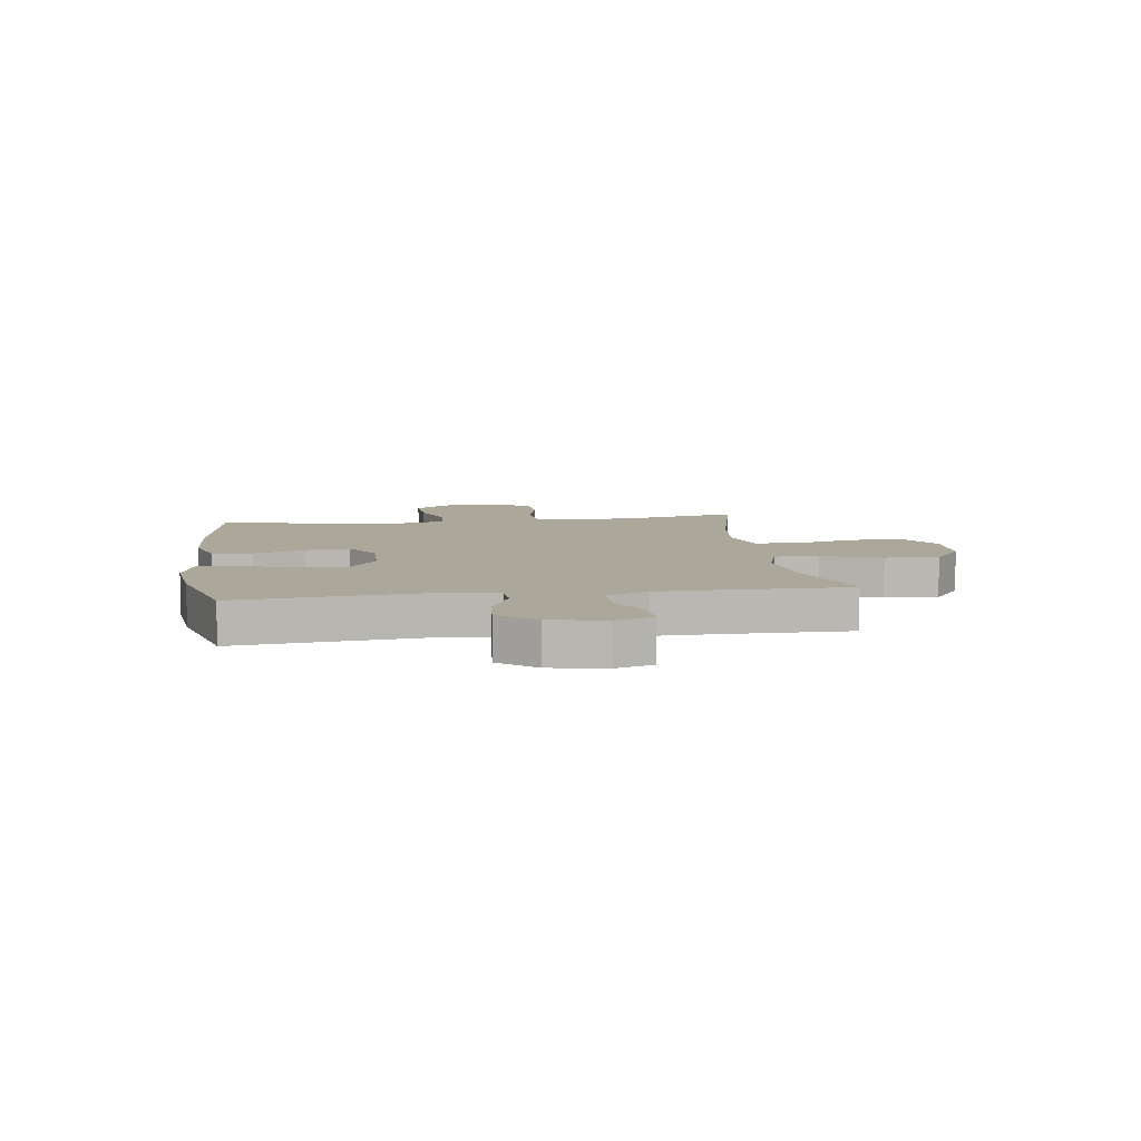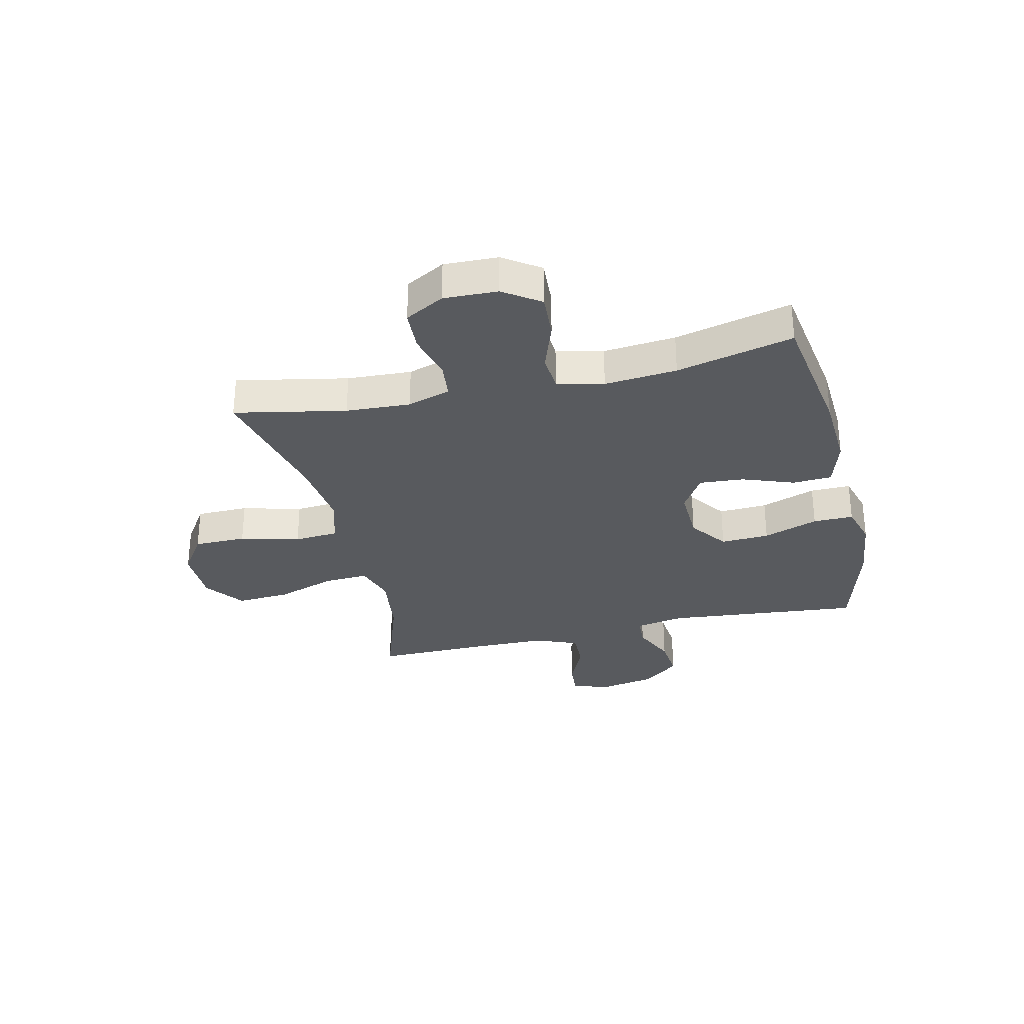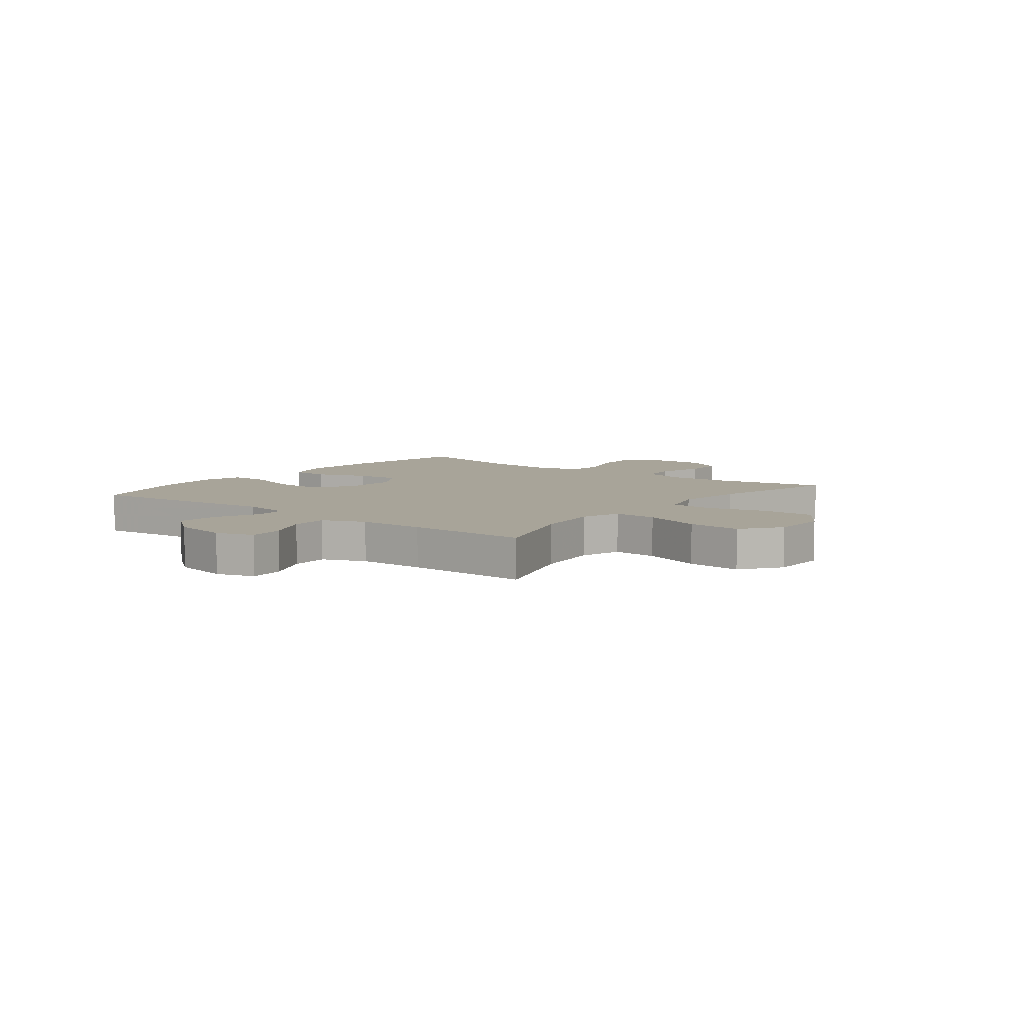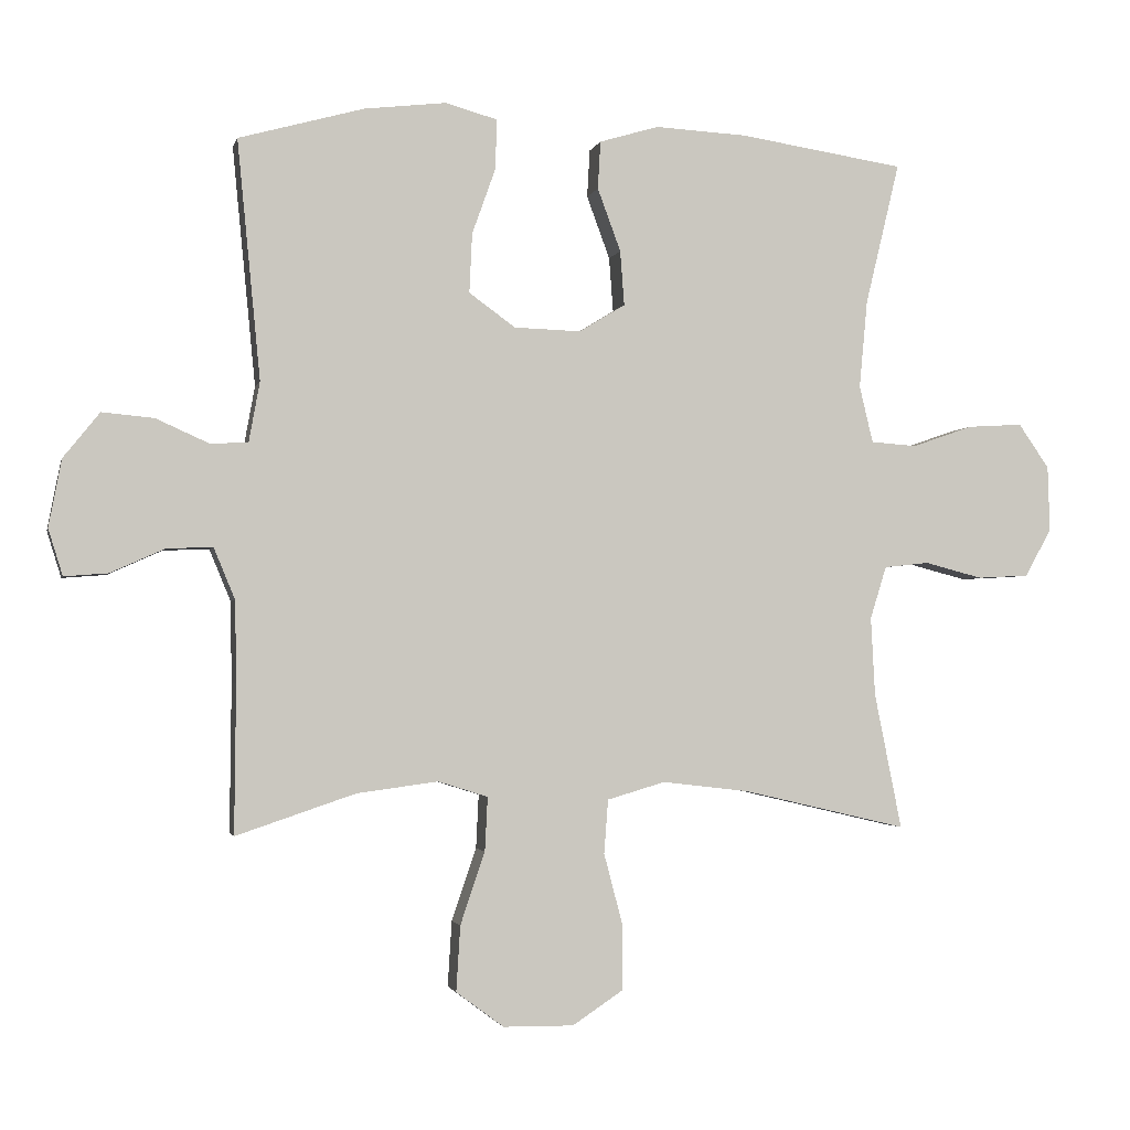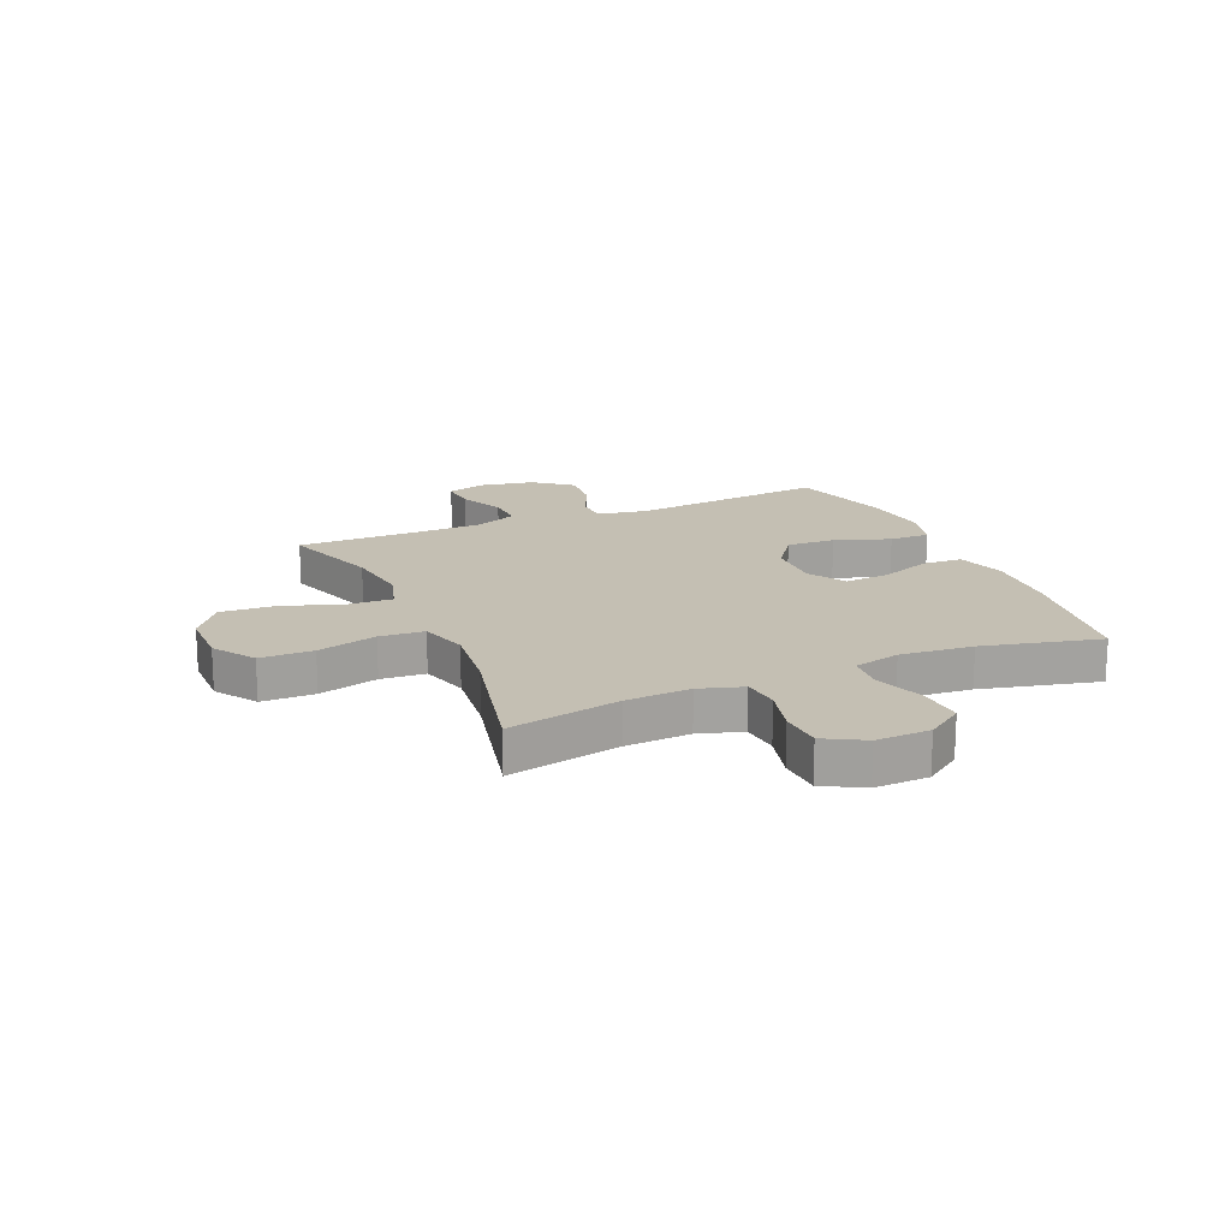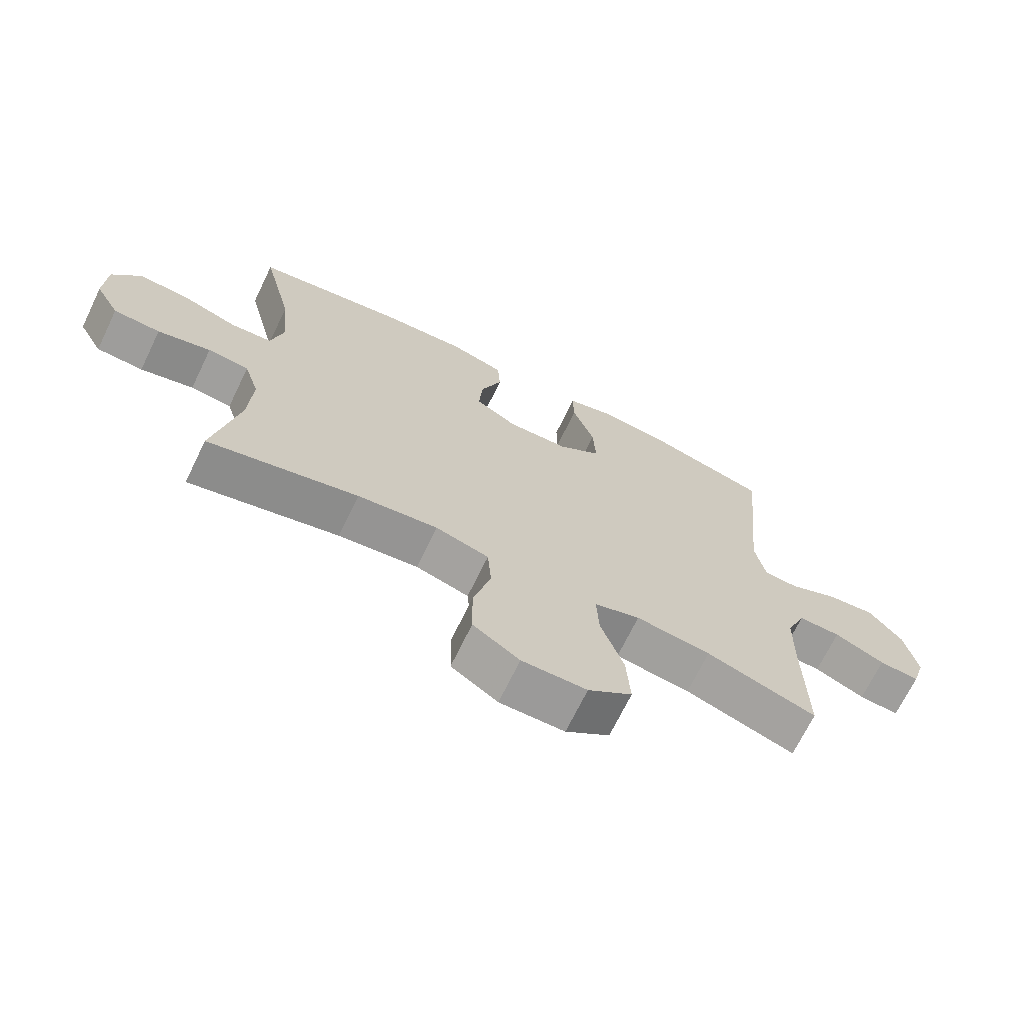
<metadata>
{"format":"obj","ext":"obj","renderer":"f3d","projection":"perspective","resolution":1024,"background":"white","views":[{"elev":8.1,"azim":82.1,"up":"+Y"},{"elev":-30.6,"azim":-76.8,"up":"+Y"},{"elev":7.1,"azim":128.0,"up":"+Y"},{"elev":-2.2,"azim":167.4,"up":"+Z"},{"elev":17.8,"azim":-113.4,"up":"+Y"},{"elev":-69.7,"azim":-25.9,"up":"+Z"}]}
</metadata>
<code>
v 0.5 0.07 -0.5
v 0.325 0.07 -0.441
v 0.206 0.07 -0.425
v 0.133 0.07 -0.448
v 0.137 0.07 -0.527
v 0.173 0.07 -0.633
v 0.179 0.07 -0.729
v 0.109 0.07 -0.781
v 0.006 0.07 -0.782
v -0.068 0.07 -0.733
v -0.069 0.07 -0.639
v -0.041 0.07 -0.533
v -0.047 0.07 -0.454
v -0.132 0.07 -0.429
v -0.26 0.07 -0.444
v -0.5 0.07 -0.5
v -0.46 0.07 -0.301
v -0.454 0.07 -0.186
v -0.478 0.07 -0.109
v -0.544 0.07 -0.102
v -0.629 0.07 -0.124
v -0.704 0.07 -0.12
v -0.743 0.07 -0.05
v -0.74 0.07 0.046
v -0.695 0.07 0.111
v -0.614 0.07 0.106
v -0.525 0.07 0.075
v -0.458 0.07 0.08
v -0.438 0.07 0.163
v -0.45 0.07 0.292
v -0.5 0.07 0.5
v -0.258 0.07 0.537
v -0.123 0.07 0.544
v -0.036 0.07 0.518
v -0.032 0.07 0.448
v -0.066 0.07 0.356
v -0.072 0.07 0.276
v -0.005 0.07 0.235
v 0.093 0.07 0.238
v 0.161 0.07 0.287
v 0.157 0.07 0.374
v 0.122 0.07 0.472
v 0.121 0.07 0.544
v 0.196 0.07 0.565
v 0.316 0.07 0.551
v 0.5 0.07 0.5
v 0.466 0.07 0.15
v 0.482 0.07 0.062
v 0.537 0.07 0.059
v 0.615 0.07 0.094
v 0.691 0.07 0.101
v 0.744 0.07 0.035
v 0.763 0.07 -0.064
v 0.742 0.07 -0.132
v 0.678 0.07 -0.127
v 0.598 0.07 -0.091
v 0.531 0.07 -0.089
v 0.5 0.07 -0.164
v 0.498 0.07 -0.283
v 0.5 0 -0.5
v 0.325 0 -0.441
v 0.206 0 -0.425
v 0.133 0 -0.448
v 0.137 0 -0.527
v 0.173 0 -0.633
v 0.179 0 -0.729
v 0.109 0 -0.781
v 0.006 0 -0.782
v -0.068 0 -0.733
v -0.069 0 -0.639
v -0.041 0 -0.533
v -0.047 0 -0.454
v -0.132 0 -0.429
v -0.26 0 -0.444
v -0.5 0 -0.5
v -0.46 0 -0.301
v -0.454 0 -0.186
v -0.478 0 -0.109
v -0.544 0 -0.102
v -0.629 0 -0.124
v -0.704 0 -0.12
v -0.743 0 -0.05
v -0.74 0 0.046
v -0.695 0 0.111
v -0.614 0 0.106
v -0.525 0 0.075
v -0.458 0 0.08
v -0.438 0 0.163
v -0.45 0 0.292
v -0.5 0 0.5
v -0.258 0 0.537
v -0.123 0 0.544
v -0.036 0 0.518
v -0.032 0 0.448
v -0.066 0 0.356
v -0.072 0 0.276
v -0.005 0 0.235
v 0.093 0 0.238
v 0.161 0 0.287
v 0.157 0 0.374
v 0.122 0 0.472
v 0.121 0 0.544
v 0.196 0 0.565
v 0.316 0 0.551
v 0.5 0 0.5
v 0.466 0 0.15
v 0.482 0 0.062
v 0.537 0 0.059
v 0.615 0 0.094
v 0.691 0 0.101
v 0.744 0 0.035
v 0.763 0 -0.064
v 0.742 0 -0.132
v 0.678 0 -0.127
v 0.598 0 -0.091
v 0.531 0 -0.089
v 0.5 0 -0.164
v 0.498 0 -0.283
f 54 55 56
f 53 54 56
f 52 53 56
f 51 52 56
f 50 51 56
f 49 50 56
f 48 49 56 57
f 45 46 47
f 44 45 47
f 43 44 47
f 42 43 47
f 41 42 47
f 40 41 47 48
f 48 57 58
f 40 48 58
f 39 40 58
f 34 35 36
f 33 34 36
f 32 33 36
f 31 32 36
f 30 31 36
f 29 30 36 37
f 28 29 37 38
f 25 26 27
f 24 25 27
f 23 24 27
f 22 23 27
f 21 22 27
f 20 21 27
f 19 20 27 28
f 39 58 59
f 38 39 59
f 28 38 59
f 19 28 59
f 18 19 59
f 10 11 12
f 9 10 12
f 8 9 12
f 7 8 12
f 6 7 12
f 5 6 12
f 4 5 12 13
f 3 4 13 14
f 59 1 2
f 59 2 3
f 18 59 3
f 17 18 3
f 17 3 14
f 17 14 15
f 15 16 17
f 115 114 113
f 115 113 112
f 115 112 111
f 115 111 110
f 115 110 109
f 115 109 108
f 116 115 108 107
f 106 105 104
f 106 104 103
f 106 103 102
f 106 102 101
f 106 101 100
f 107 106 100 99
f 117 116 107
f 117 107 99
f 117 99 98
f 95 94 93
f 95 93 92
f 95 92 91
f 95 91 90
f 95 90 89
f 96 95 89 88
f 97 96 88 87
f 86 85 84
f 86 84 83
f 86 83 82
f 86 82 81
f 86 81 80
f 86 80 79
f 87 86 79 78
f 118 117 98
f 118 98 97
f 118 97 87
f 118 87 78
f 118 78 77
f 71 70 69
f 71 69 68
f 71 68 67
f 71 67 66
f 71 66 65
f 71 65 64
f 72 71 64 63
f 73 72 63 62
f 61 60 118
f 62 61 118
f 62 118 77
f 62 77 76
f 73 62 76
f 74 73 76
f 76 75 74
f 1 60 61 2
f 2 61 62 3
f 3 62 63 4
f 4 63 64 5
f 5 64 65 6
f 6 65 66 7
f 7 66 67 8
f 8 67 68 9
f 9 68 69 10
f 10 69 70 11
f 11 70 71 12
f 12 71 72 13
f 13 72 73 14
f 14 73 74 15
f 15 74 75 16
f 16 75 76 17
f 17 76 77 18
f 18 77 78 19
f 19 78 79 20
f 20 79 80 21
f 21 80 81 22
f 22 81 82 23
f 23 82 83 24
f 24 83 84 25
f 25 84 85 26
f 26 85 86 27
f 27 86 87 28
f 28 87 88 29
f 29 88 89 30
f 30 89 90 31
f 31 90 91 32
f 32 91 92 33
f 33 92 93 34
f 34 93 94 35
f 35 94 95 36
f 36 95 96 37
f 37 96 97 38
f 38 97 98 39
f 39 98 99 40
f 40 99 100 41
f 41 100 101 42
f 42 101 102 43
f 43 102 103 44
f 44 103 104 45
f 45 104 105 46
f 46 105 106 47
f 47 106 107 48
f 48 107 108 49
f 49 108 109 50
f 50 109 110 51
f 51 110 111 52
f 52 111 112 53
f 53 112 113 54
f 54 113 114 55
f 55 114 115 56
f 56 115 116 57
f 57 116 117 58
f 58 117 118 59
f 59 118 60 1

</code>
